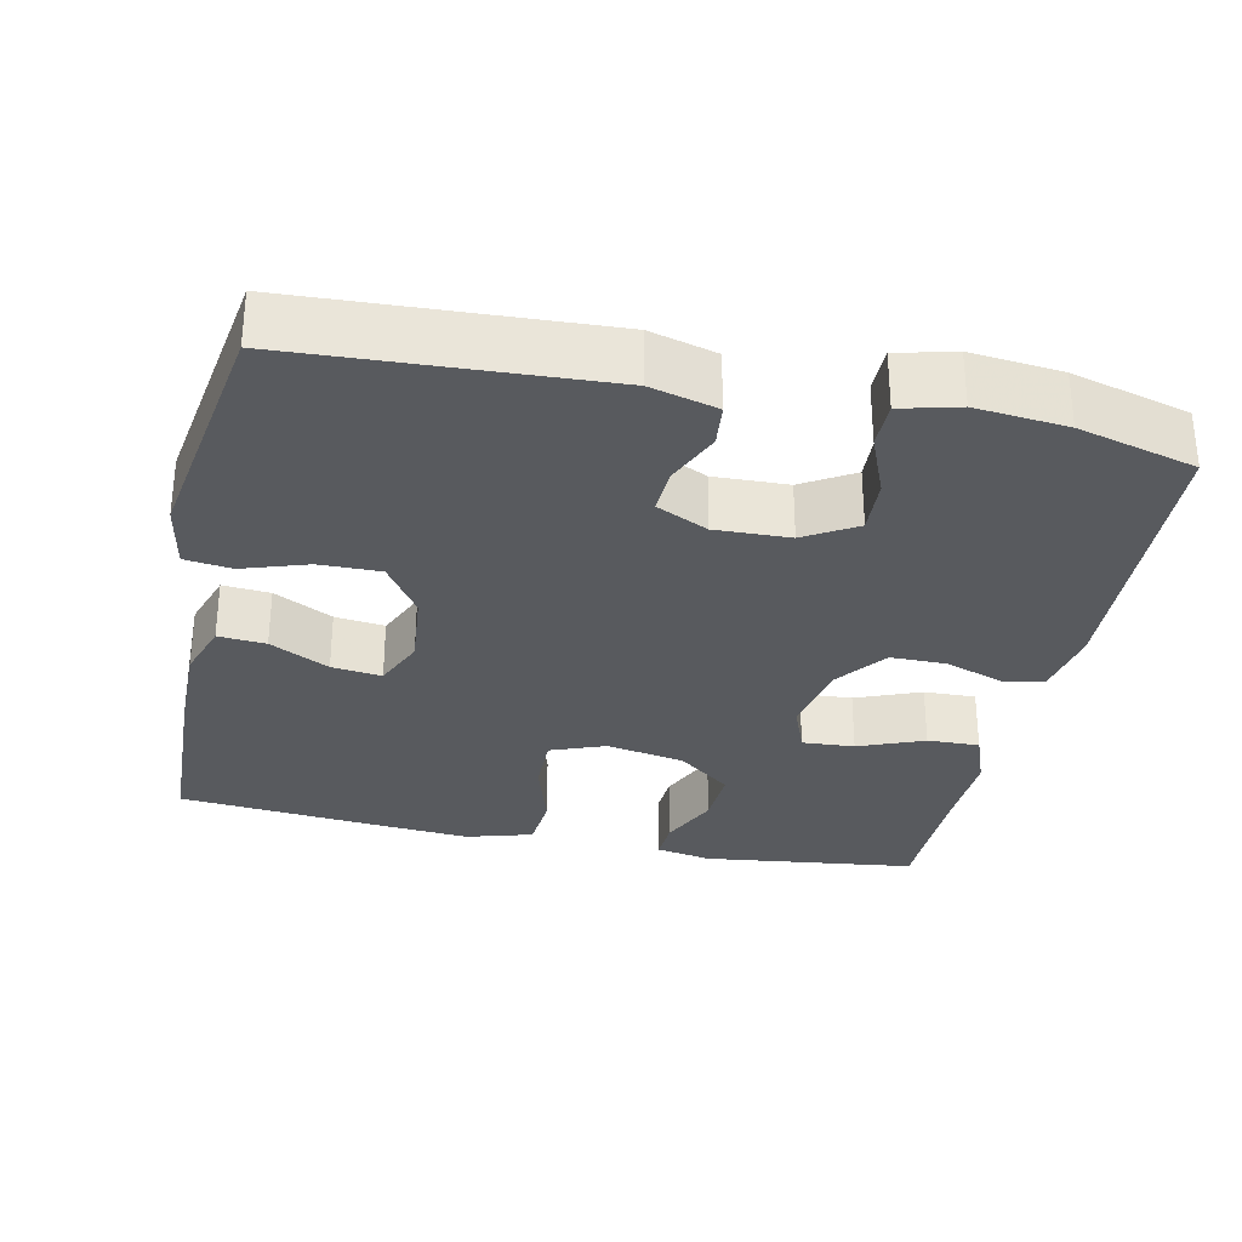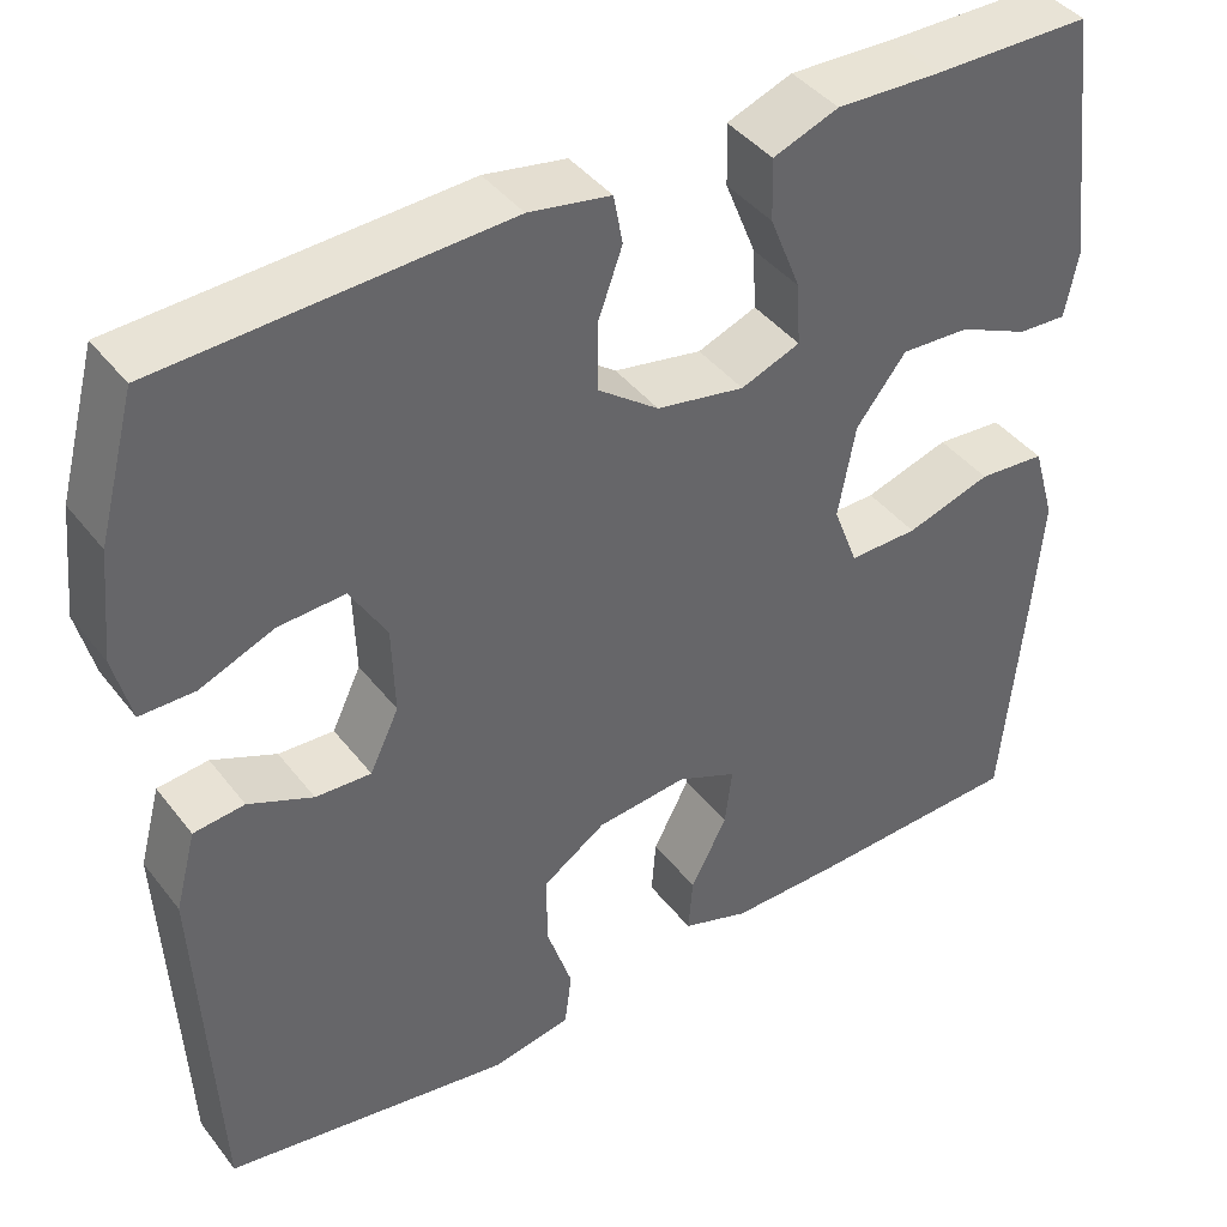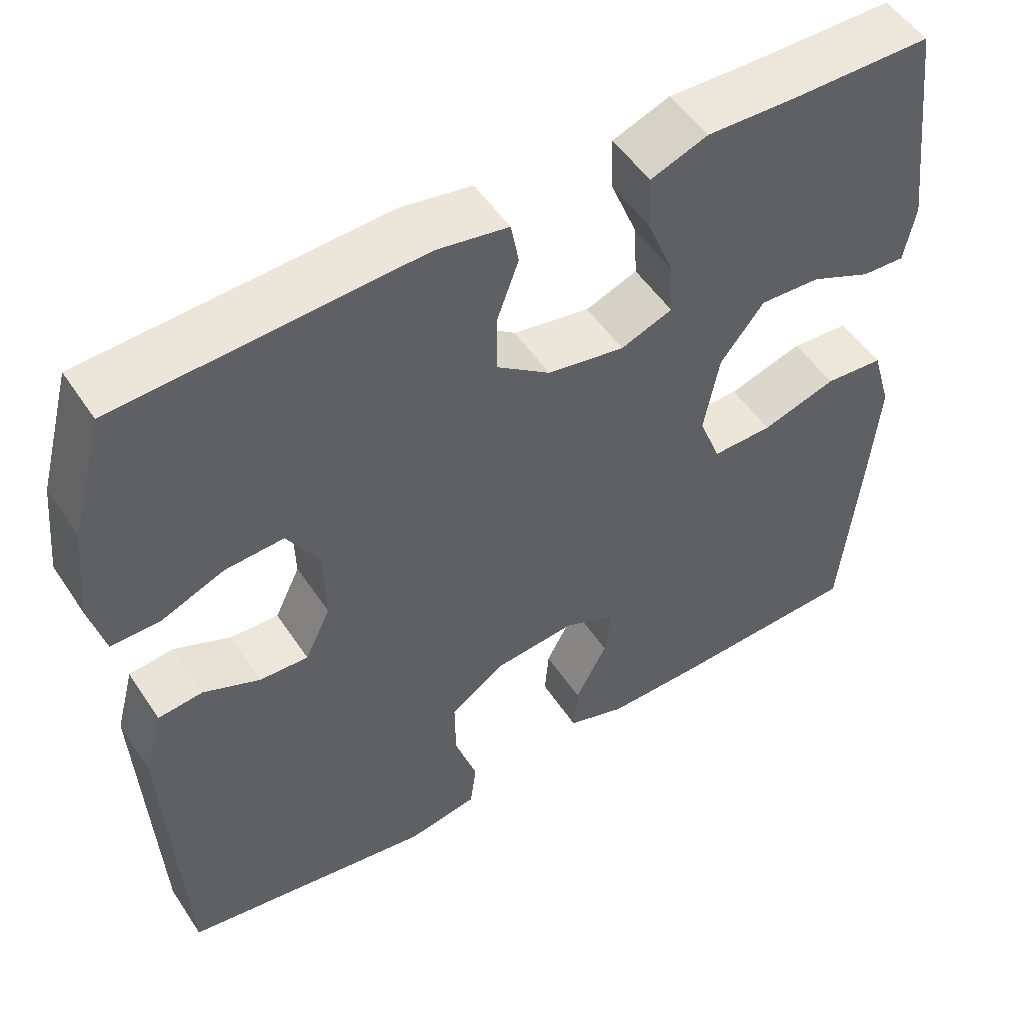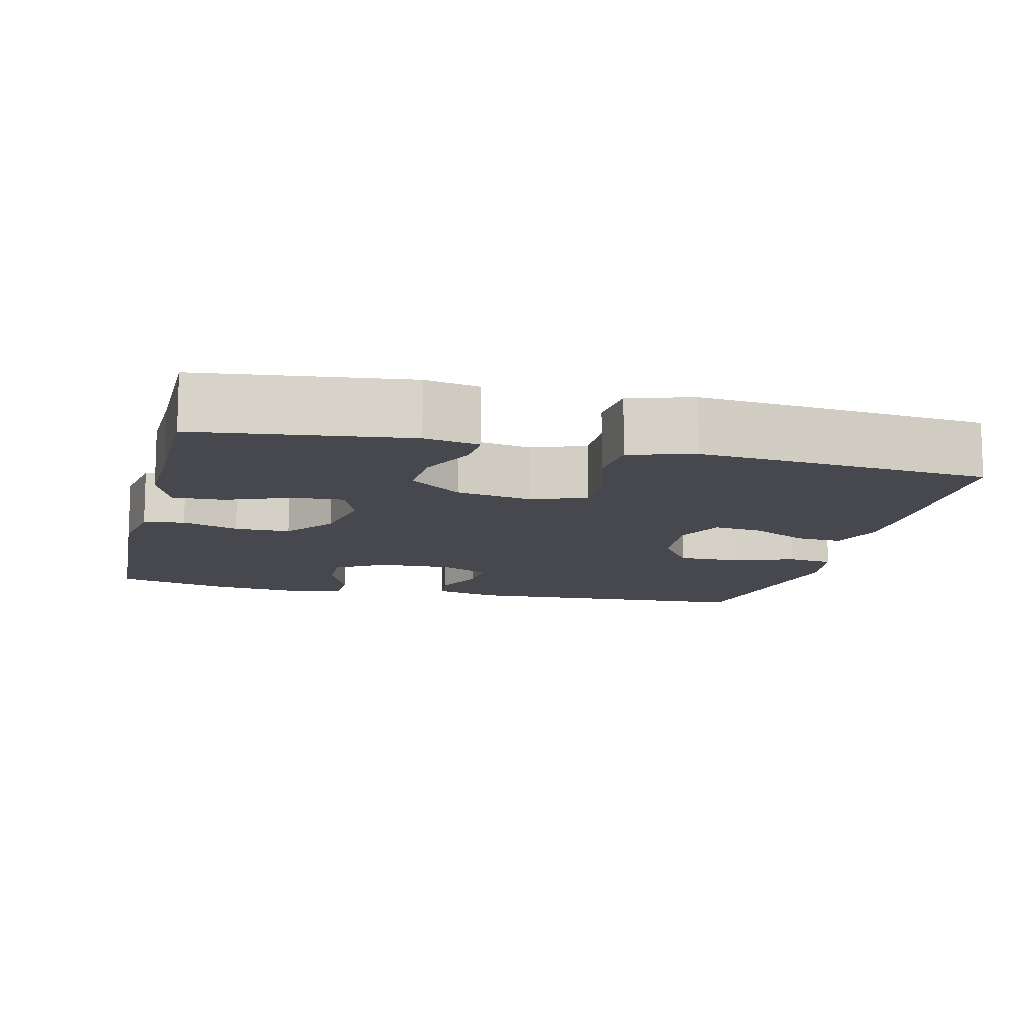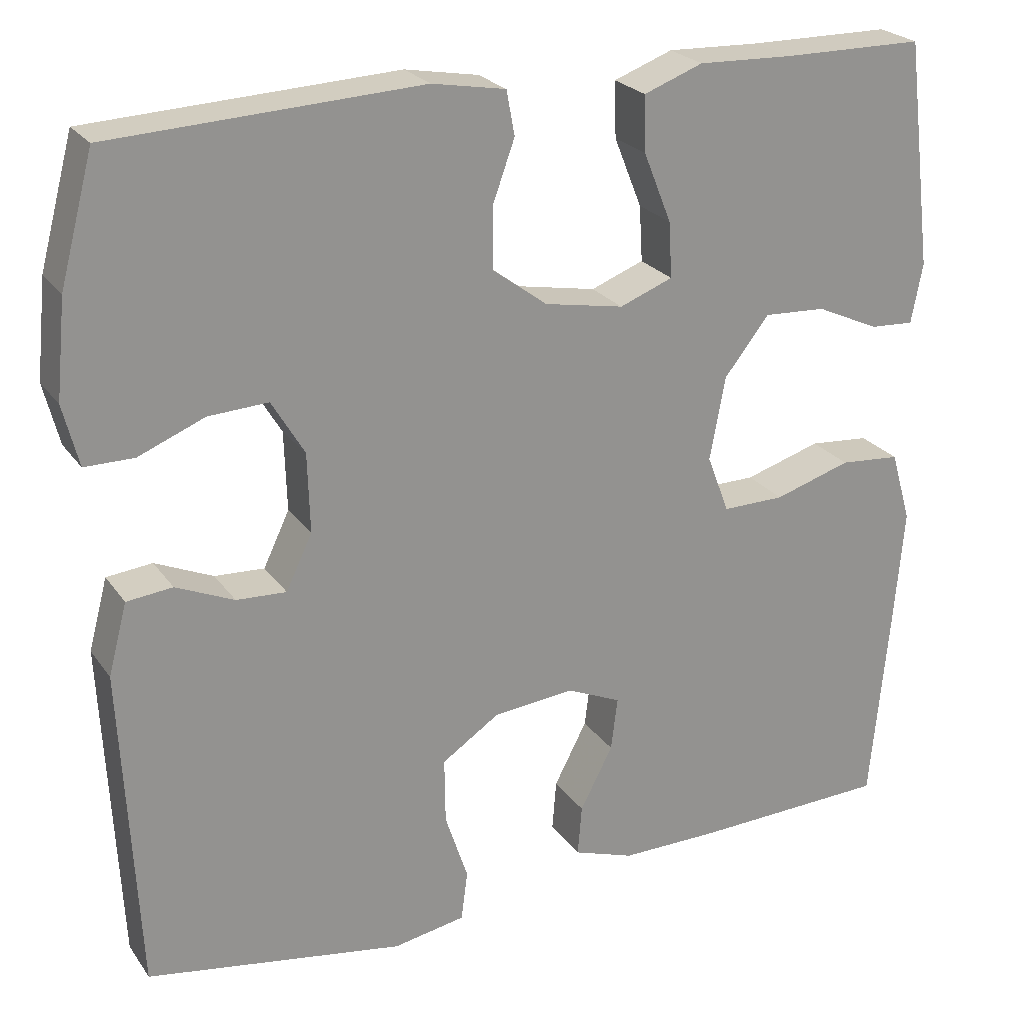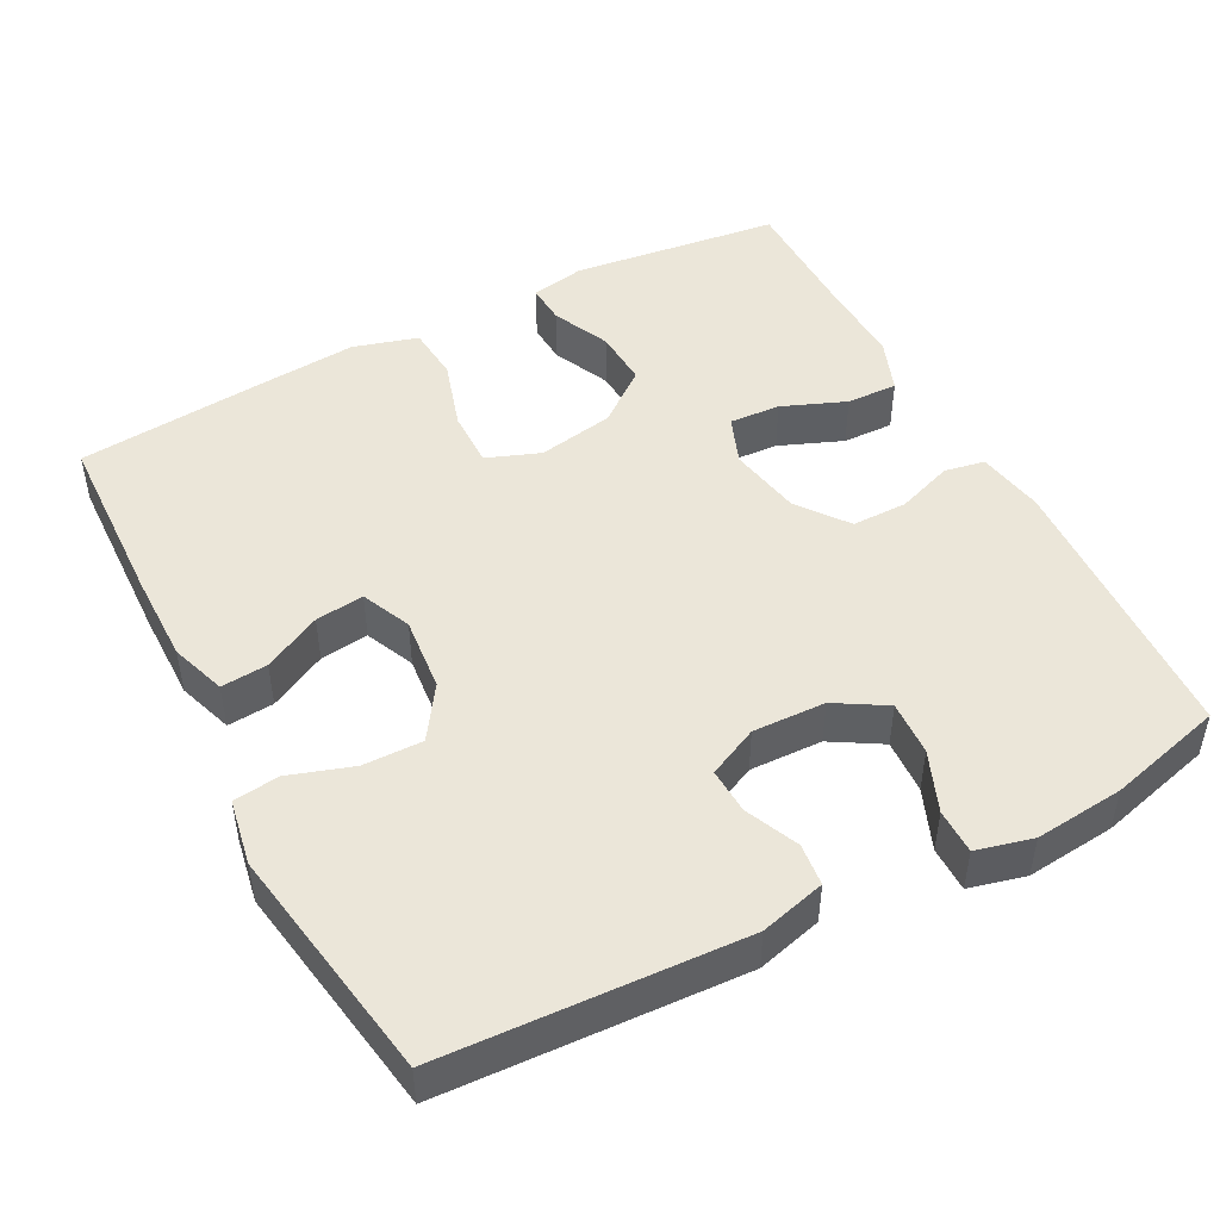
<metadata>
{"format":"obj","ext":"obj","renderer":"f3d","projection":"perspective","resolution":1024,"background":"white","views":[{"elev":-30.8,"azim":-102.0,"up":"+Y"},{"elev":41.6,"azim":-34.3,"up":"+Z"},{"elev":51.8,"azim":-32.6,"up":"+Z"},{"elev":-11.8,"azim":76.4,"up":"+Y"},{"elev":23.8,"azim":-26.3,"up":"+Z"},{"elev":47.7,"azim":-117.7,"up":"+Y"}]}
</metadata>
<code>
v -0.5 0.07 0.5
v -0.123 0.07 0.519
v -0.033 0.07 0.503
v -0.023 0.07 0.449
v -0.05 0.07 0.374
v -0.05 0.07 0.3
v 0.017 0.07 0.25
v 0.114 0.07 0.232
v 0.179 0.07 0.257
v 0.175 0.07 0.325
v 0.141 0.07 0.41
v 0.139 0.07 0.478
v 0.211 0.07 0.505
v 0.326 0.07 0.501
v 0.5 0.07 0.5
v 0.534 0.07 0.222
v 0.52 0.07 0.149
v 0.466 0.07 0.152
v 0.389 0.07 0.187
v 0.313 0.07 0.191
v 0.258 0.07 0.121
v 0.239 0.07 0.019
v 0.266 0.07 -0.052
v 0.342 0.07 -0.051
v 0.436 0.07 -0.022
v 0.51 0.07 -0.028
v 0.535 0.07 -0.114
v 0.524 0.07 -0.245
v 0.5 0.07 -0.5
v 0.26 0.07 -0.509
v 0.14 0.07 -0.51
v 0.066 0.07 -0.485
v 0.071 0.07 -0.423
v 0.111 0.07 -0.346
v 0.119 0.07 -0.281
v 0.053 0.07 -0.252
v -0.047 0.07 -0.262
v -0.117 0.07 -0.309
v -0.116 0.07 -0.389
v -0.088 0.07 -0.474
v -0.096 0.07 -0.535
v -0.184 0.07 -0.551
v -0.5 0.07 -0.5
v -0.52 0.07 -0.101
v -0.497 0.07 -0.014
v -0.441 0.07 -0.008
v -0.37 0.07 -0.039
v -0.309 0.07 -0.042
v -0.277 0.07 0.025
v -0.28 0.07 0.122
v -0.32 0.07 0.189
v -0.393 0.07 0.185
v -0.474 0.07 0.152
v -0.534 0.07 0.152
v -0.553 0.07 0.227
v -0.541 0.07 0.346
v -0.5 0 0.5
v -0.123 0 0.519
v -0.033 0 0.503
v -0.023 0 0.449
v -0.05 0 0.374
v -0.05 0 0.3
v 0.017 0 0.25
v 0.114 0 0.232
v 0.179 0 0.257
v 0.175 0 0.325
v 0.141 0 0.41
v 0.139 0 0.478
v 0.211 0 0.505
v 0.326 0 0.501
v 0.5 0 0.5
v 0.534 0 0.222
v 0.52 0 0.149
v 0.466 0 0.152
v 0.389 0 0.187
v 0.313 0 0.191
v 0.258 0 0.121
v 0.239 0 0.019
v 0.266 0 -0.052
v 0.342 0 -0.051
v 0.436 0 -0.022
v 0.51 0 -0.028
v 0.535 0 -0.114
v 0.524 0 -0.245
v 0.5 0 -0.5
v 0.26 0 -0.509
v 0.14 0 -0.51
v 0.066 0 -0.485
v 0.071 0 -0.423
v 0.111 0 -0.346
v 0.119 0 -0.281
v 0.053 0 -0.252
v -0.047 0 -0.262
v -0.117 0 -0.309
v -0.116 0 -0.389
v -0.088 0 -0.474
v -0.096 0 -0.535
v -0.184 0 -0.551
v -0.5 0 -0.5
v -0.52 0 -0.101
v -0.497 0 -0.014
v -0.441 0 -0.008
v -0.37 0 -0.039
v -0.309 0 -0.042
v -0.277 0 0.025
v -0.28 0 0.122
v -0.32 0 0.189
v -0.393 0 0.185
v -0.474 0 0.152
v -0.534 0 0.152
v -0.553 0 0.227
v -0.541 0 0.346
f 3 4 5
f 2 3 5
f 1 2 5
f 56 1 5
f 55 56 5
f 54 55 5
f 53 54 5
f 52 53 5
f 51 52 5 6
f 50 51 6 7
f 49 50 7 8
f 48 49 8 9
f 45 46 47
f 44 45 47
f 43 44 47
f 42 43 47
f 41 42 47
f 40 41 47
f 39 40 47
f 38 39 47 48
f 37 38 48 9
f 32 33 34
f 31 32 34
f 30 31 34
f 29 30 34
f 28 29 34
f 27 28 34
f 26 27 34
f 25 26 34
f 24 25 34
f 23 24 34 35
f 22 23 35 36
f 17 18 19
f 16 17 19
f 15 16 19
f 14 15 19
f 14 19 20
f 13 14 20
f 12 13 20
f 11 12 20
f 10 11 20
f 9 10 20 21
f 22 36 37
f 21 22 37
f 9 21 37
f 61 60 59
f 61 59 58
f 61 58 57
f 61 57 112
f 61 112 111
f 61 111 110
f 61 110 109
f 61 109 108
f 62 61 108 107
f 63 62 107 106
f 64 63 106 105
f 65 64 105 104
f 103 102 101
f 103 101 100
f 103 100 99
f 103 99 98
f 103 98 97
f 103 97 96
f 103 96 95
f 104 103 95 94
f 65 104 94 93
f 90 89 88
f 90 88 87
f 90 87 86
f 90 86 85
f 90 85 84
f 90 84 83
f 90 83 82
f 90 82 81
f 90 81 80
f 91 90 80 79
f 92 91 79 78
f 75 74 73
f 75 73 72
f 75 72 71
f 75 71 70
f 76 75 70
f 76 70 69
f 76 69 68
f 76 68 67
f 76 67 66
f 77 76 66 65
f 93 92 78
f 93 78 77
f 93 77 65
f 1 57 58 2
f 2 58 59 3
f 3 59 60 4
f 4 60 61 5
f 5 61 62 6
f 6 62 63 7
f 7 63 64 8
f 8 64 65 9
f 9 65 66 10
f 10 66 67 11
f 11 67 68 12
f 12 68 69 13
f 13 69 70 14
f 14 70 71 15
f 15 71 72 16
f 16 72 73 17
f 17 73 74 18
f 18 74 75 19
f 19 75 76 20
f 20 76 77 21
f 21 77 78 22
f 22 78 79 23
f 23 79 80 24
f 24 80 81 25
f 25 81 82 26
f 26 82 83 27
f 27 83 84 28
f 28 84 85 29
f 29 85 86 30
f 30 86 87 31
f 31 87 88 32
f 32 88 89 33
f 33 89 90 34
f 34 90 91 35
f 35 91 92 36
f 36 92 93 37
f 37 93 94 38
f 38 94 95 39
f 39 95 96 40
f 40 96 97 41
f 41 97 98 42
f 42 98 99 43
f 43 99 100 44
f 44 100 101 45
f 45 101 102 46
f 46 102 103 47
f 47 103 104 48
f 48 104 105 49
f 49 105 106 50
f 50 106 107 51
f 51 107 108 52
f 52 108 109 53
f 53 109 110 54
f 54 110 111 55
f 55 111 112 56
f 56 112 57 1

</code>
